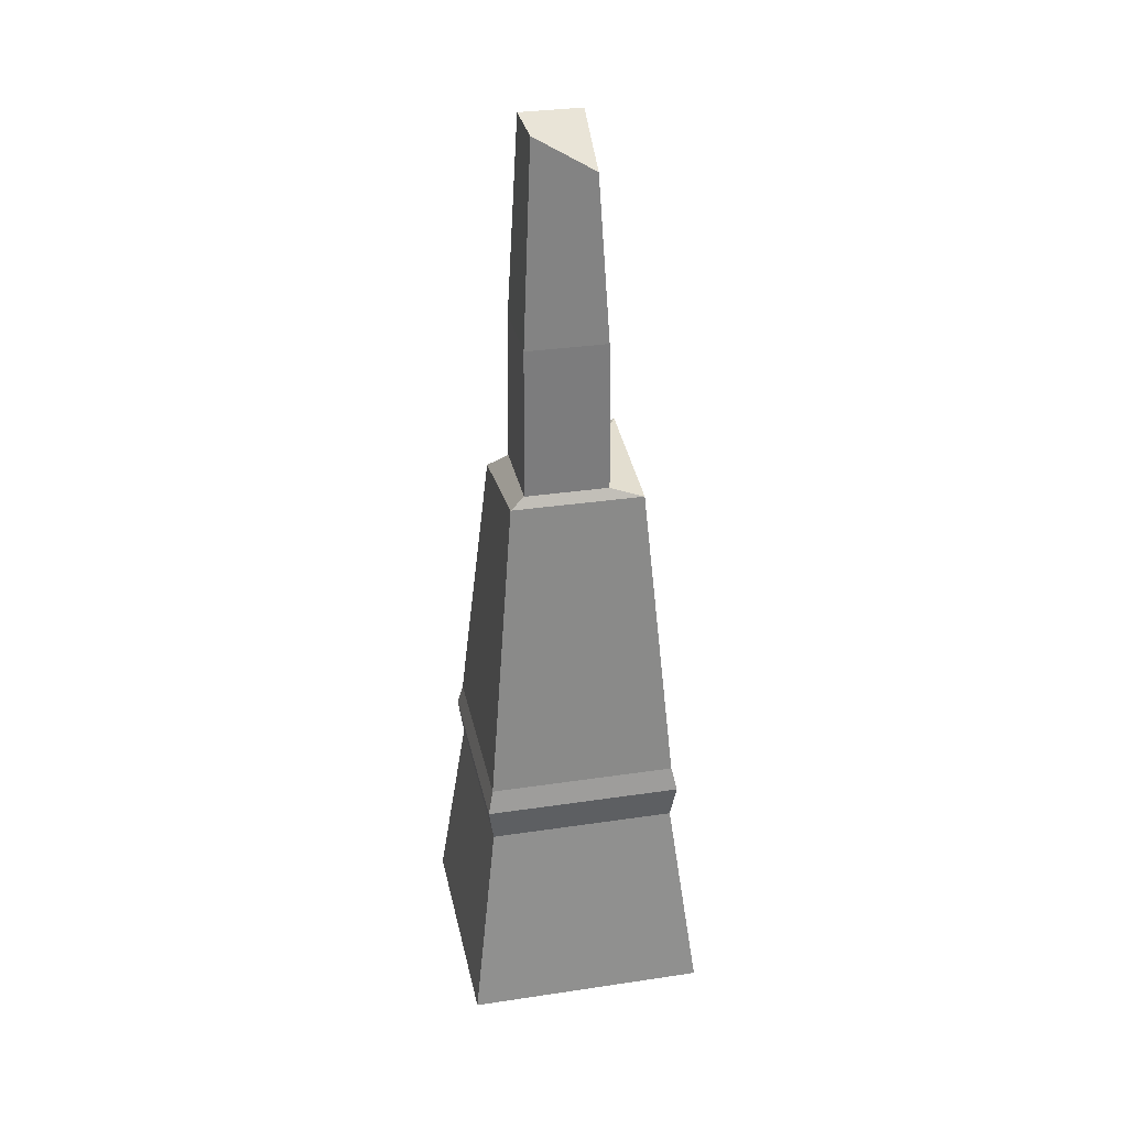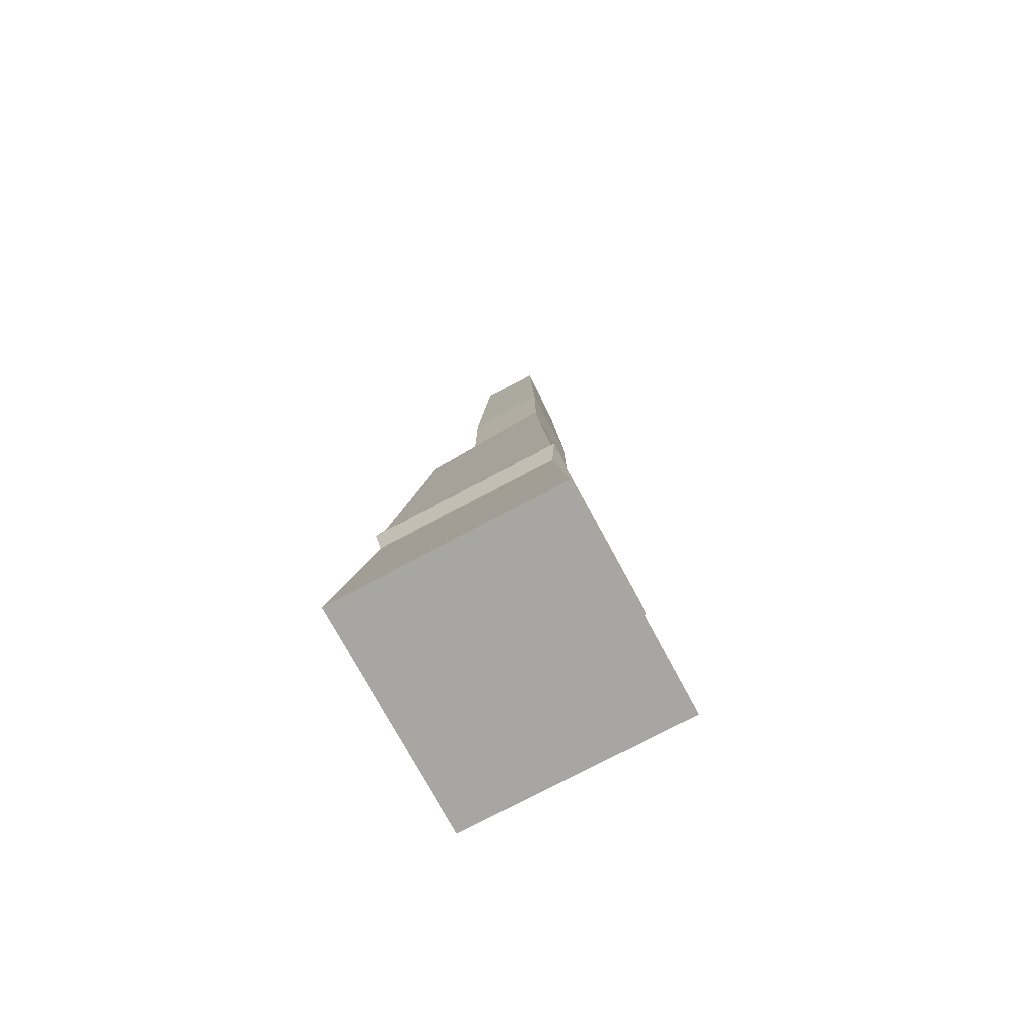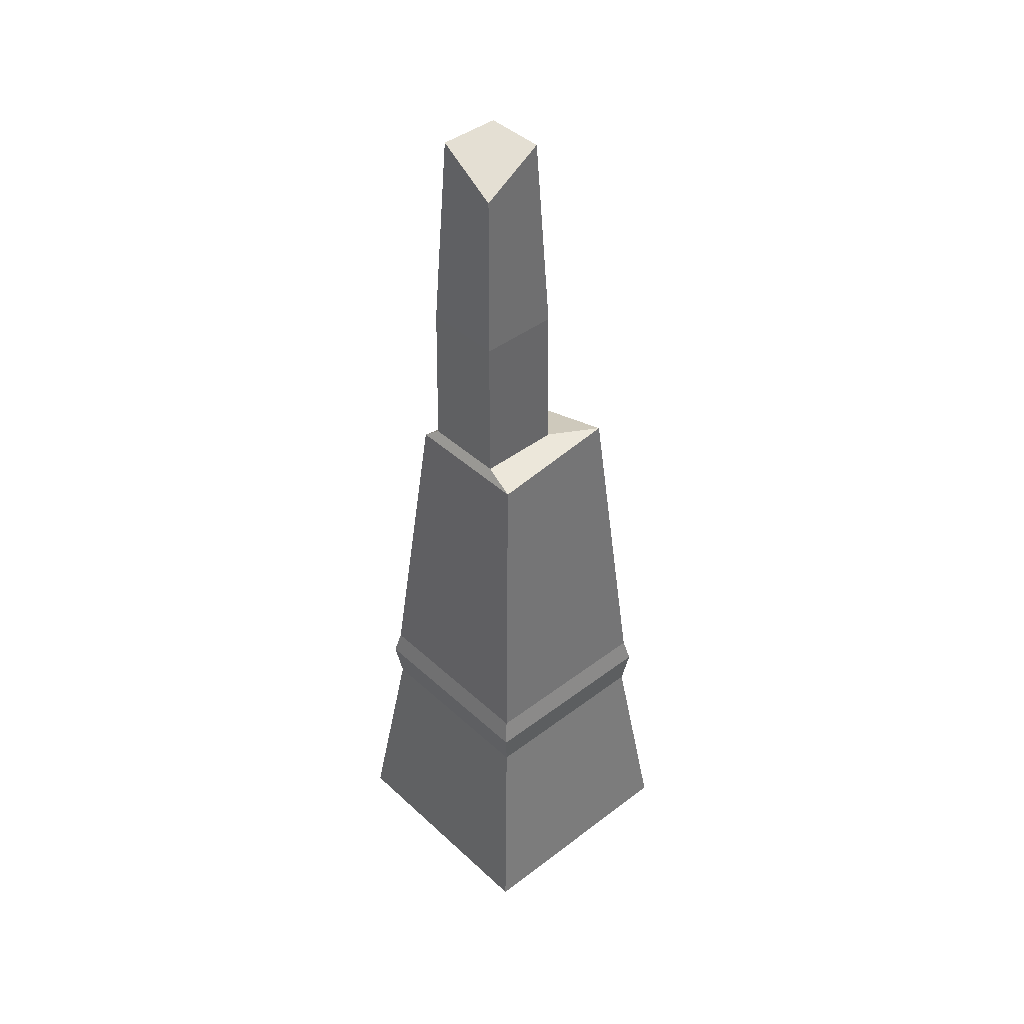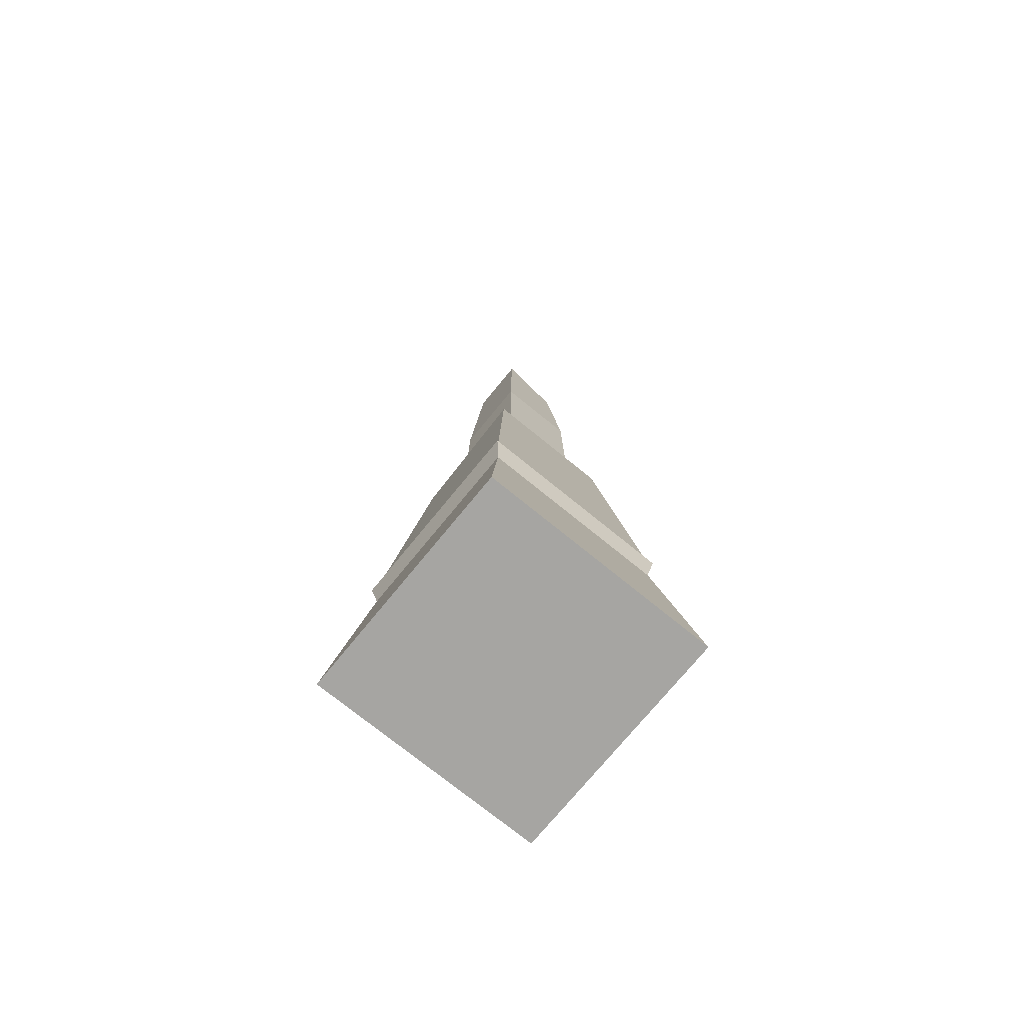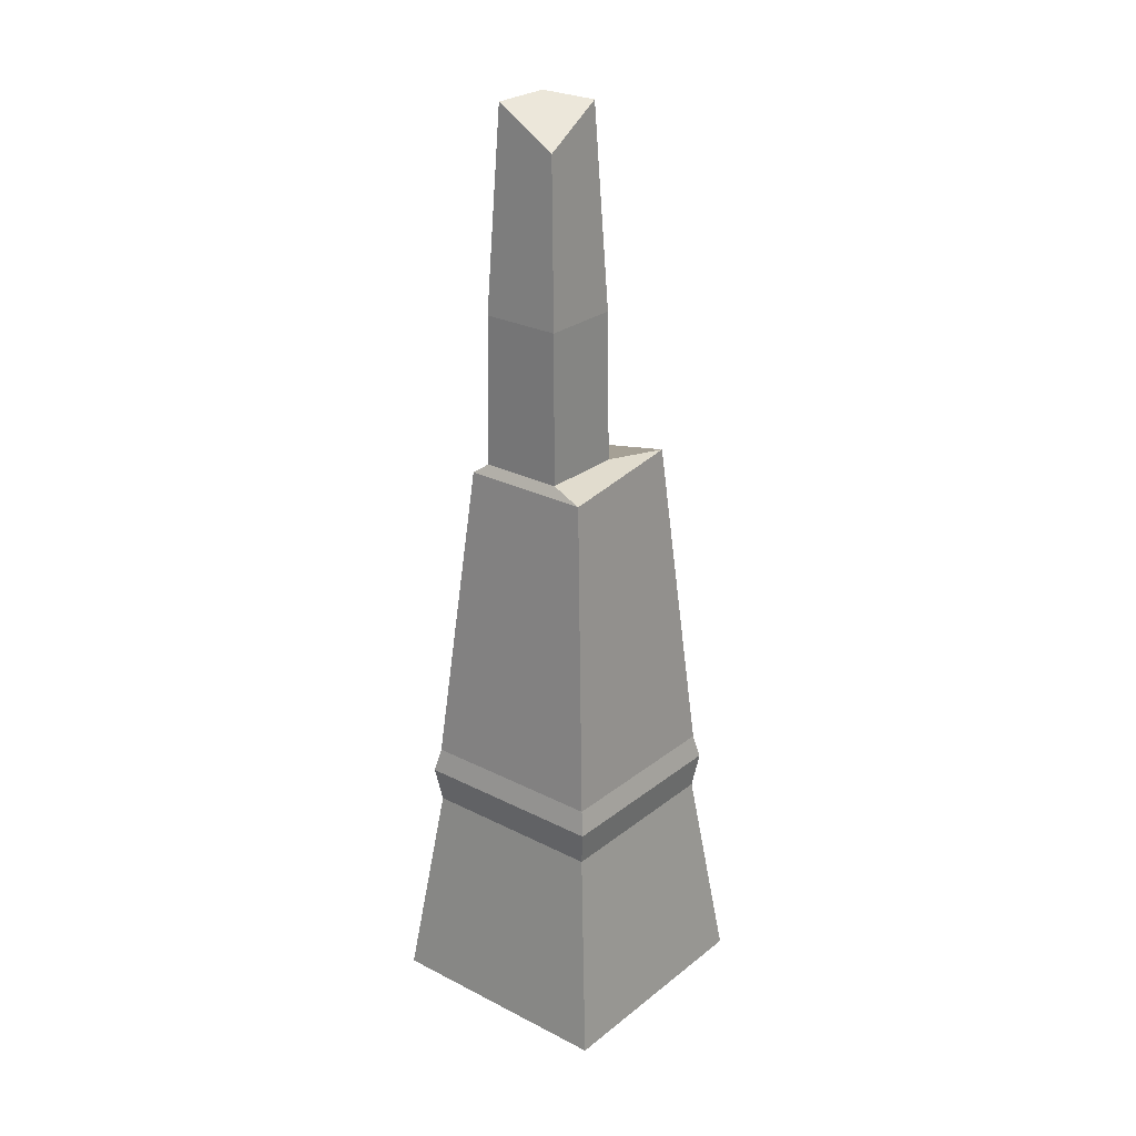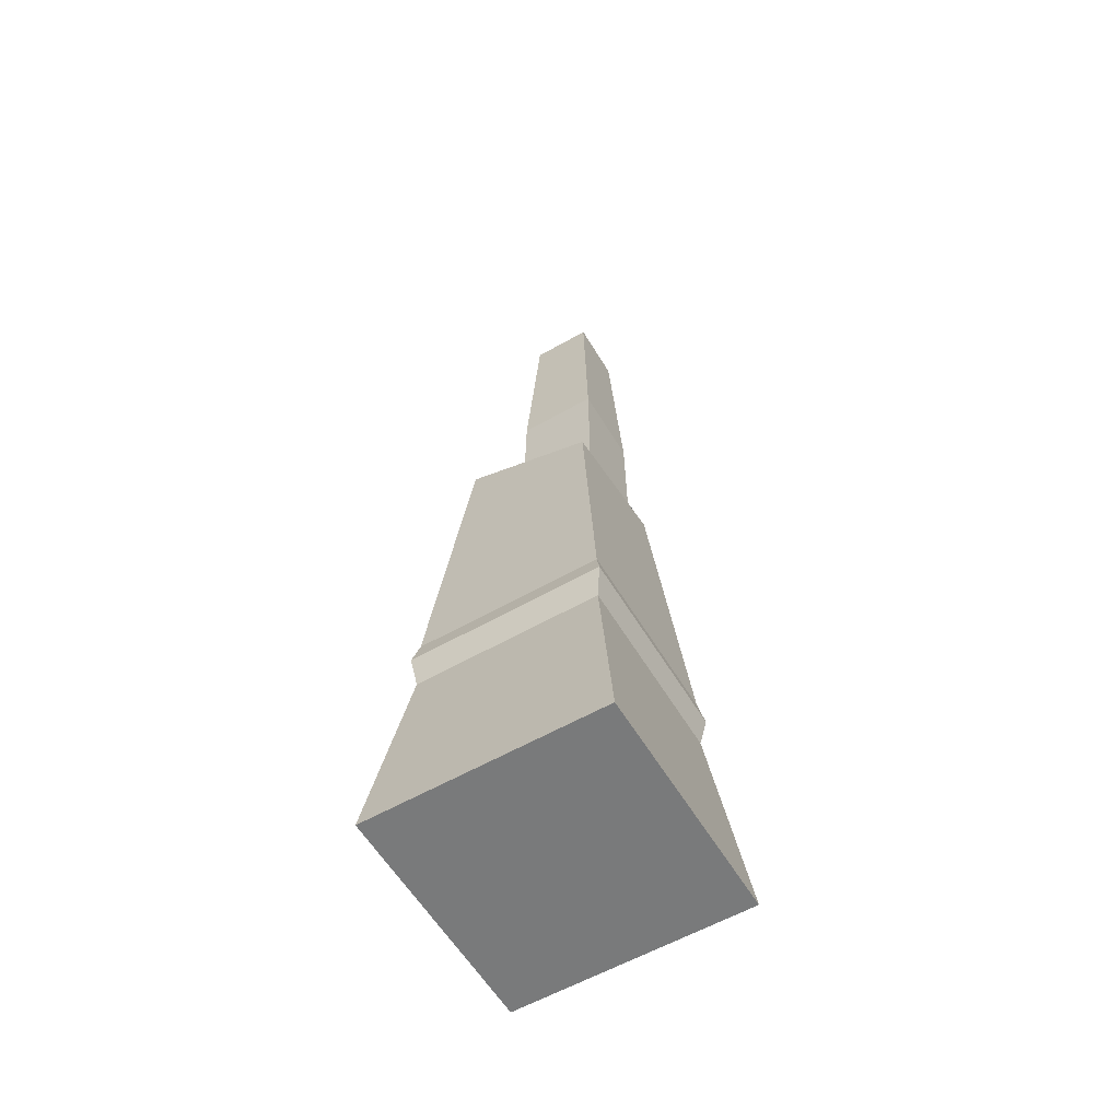
<metadata>
{"format":"obj","ext":"obj","renderer":"f3d","projection":"perspective","resolution":1024,"background":"white","views":[{"elev":32.2,"azim":105.6,"up":"+Y"},{"elev":-74.1,"azim":55.6,"up":"+Y"},{"elev":42.3,"azim":165.1,"up":"+Y"},{"elev":-73.6,"azim":78.2,"up":"+Y"},{"elev":26.1,"azim":156.5,"up":"+Y"},{"elev":-58.0,"azim":-32.0,"up":"+Y"}]}
</metadata>
<code>
o Cube.001_Cube.002
v -0.7841 -1.76 0.3256
v -0.7613 -1.343 0.2538
v -1.006 -1.76 -0.1032
v -0.9346 -1.343 -0.08044
v -0.3552 -1.76 0.1032
v -0.4271 -1.343 0.08044
v -0.5776 -1.76 -0.3256
v -0.6004 -1.343 -0.2538
v -0.7613 -1.343 0.2538
v -0.9346 -1.343 -0.08044
v -0.4271 -1.343 0.08044
v -0.6004 -1.343 -0.2538
v -0.7613 -1.224 0.2538
v -0.9346 -1.224 -0.08044
v -0.4271 -1.224 0.08044
v -0.6004 -1.224 -0.2538
v -0.4127 -1.273 0.08499
v -0.7658 -1.273 0.2681
v -0.949 -1.273 -0.08499
v -0.5959 -1.273 -0.2681
v -0.7371 -0.6417 0.1774
v -0.8582 -0.5646 -0.05622
v -0.6246 -0.597 -0.1774
v -0.5035 -0.597 0.05622
v -0.6752 -0.5758 0.1127
v -0.7521 -0.5758 -0.03572
v -0.6038 -0.5758 -0.1127
v -0.5268 -0.5758 0.03571
v -0.6656 0.1308 0.08256
v -0.722 0.1308 -0.02617
v -0.6133 0.05497 -0.08256
v -0.5569 0.1308 0.02617
v -0.605 -0.2715 -0.1087
v -0.5307 -0.2715 0.03447
v -0.6739 -0.2715 0.1087
v -0.7482 -0.2715 -0.03447
f 1 2 4 3
f 3 4 8 7
f 7 8 6 5
f 5 6 2 1
f 3 7 5 1
f 4 2 9 10
f 18 17 15 13
f 2 6 11 9
f 8 4 10 12
f 6 8 12 11
f 15 16 23 24
f 20 19 14 16
f 17 20 16 15
f 19 18 13 14
f 10 9 18 19
f 11 12 20 17
f 12 10 19 20
f 9 11 17 18
f 23 22 26 27
f 14 13 21 22
f 13 15 24 21
f 16 14 22 23
f 34 33 31 32
f 24 23 27 28
f 22 21 25 26
f 21 24 28 25
f 31 30 29 32
f 36 35 29 30
f 35 34 32 29
f 33 36 30 31
f 27 26 36 33
f 25 28 34 35
f 26 25 35 36
f 28 27 33 34

</code>
